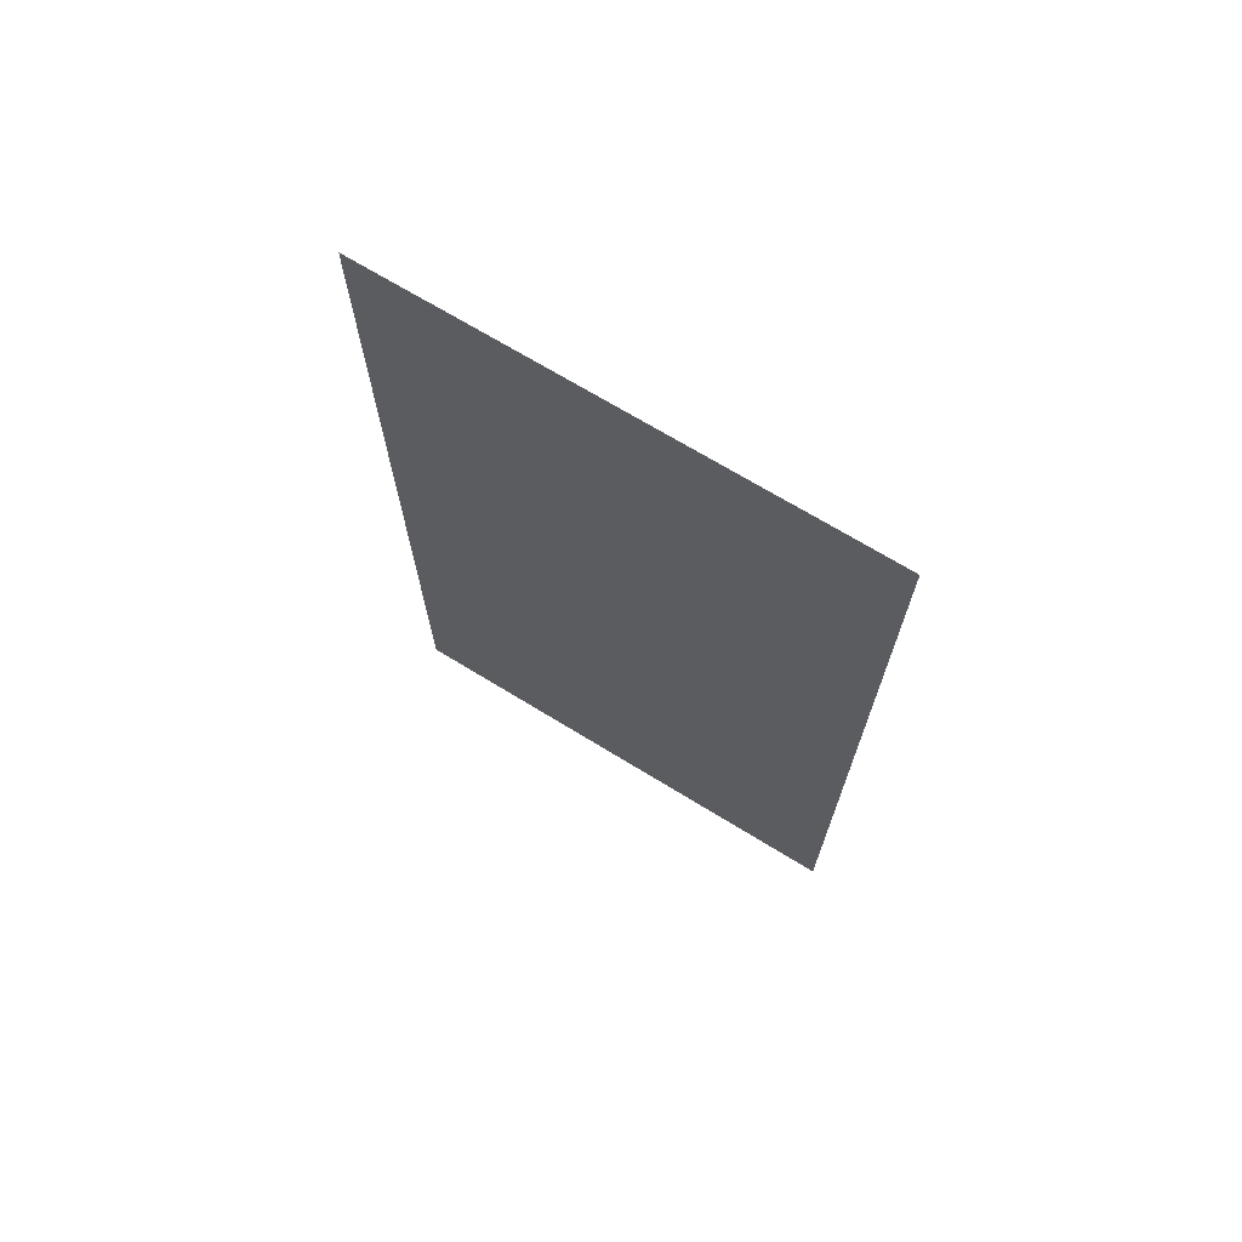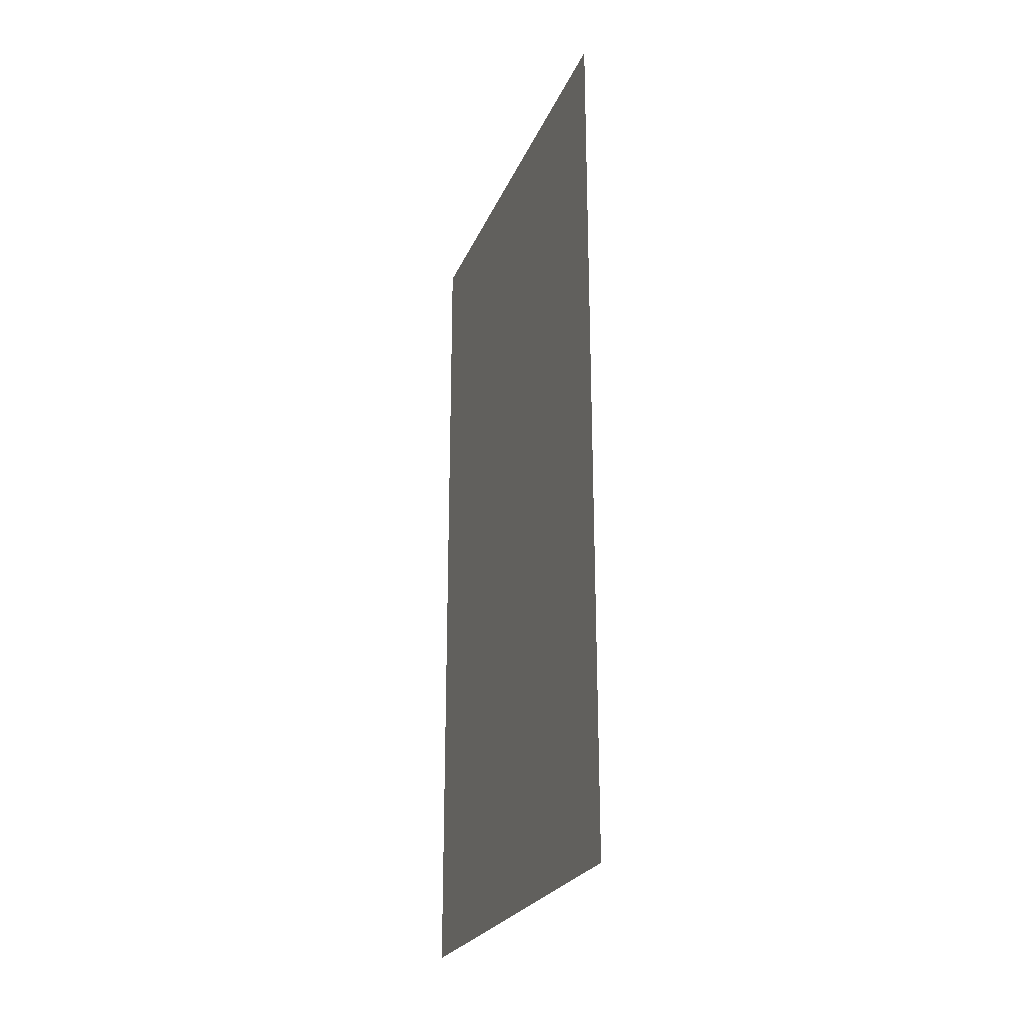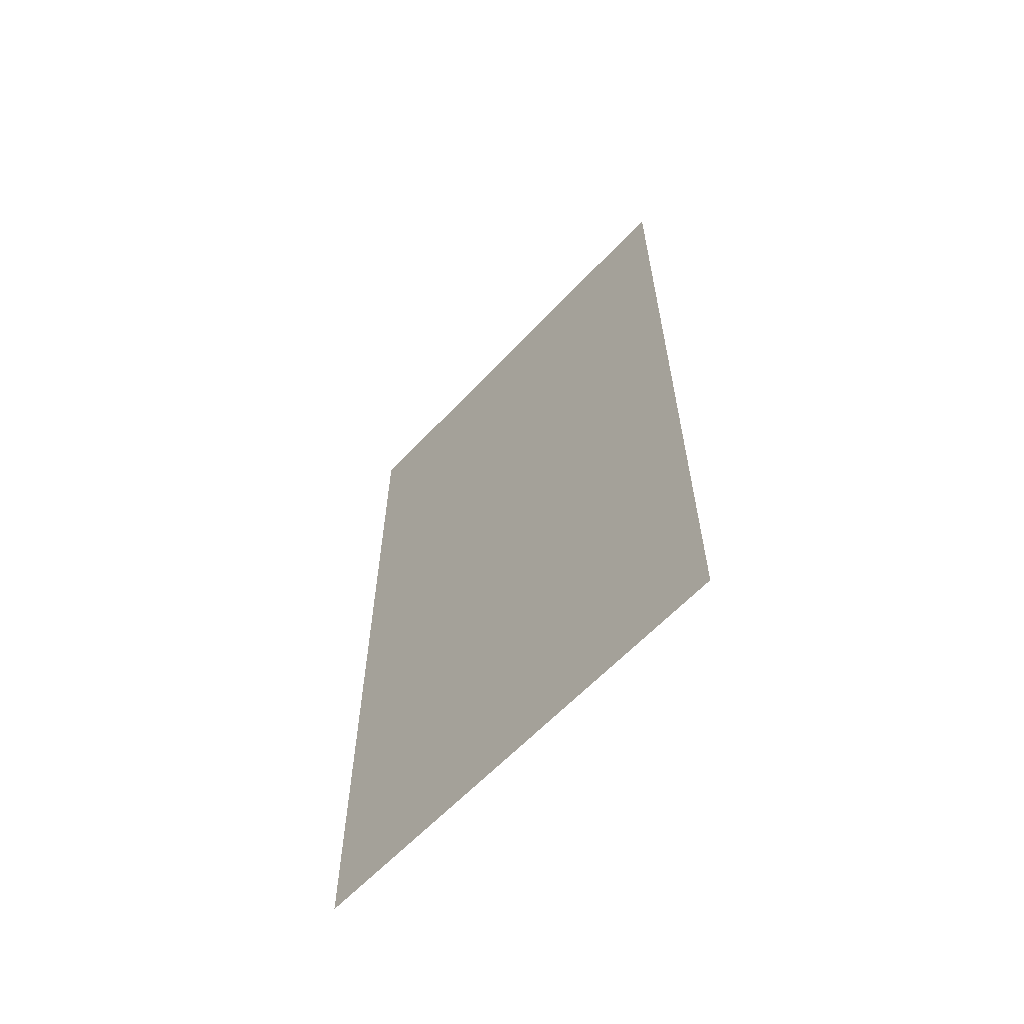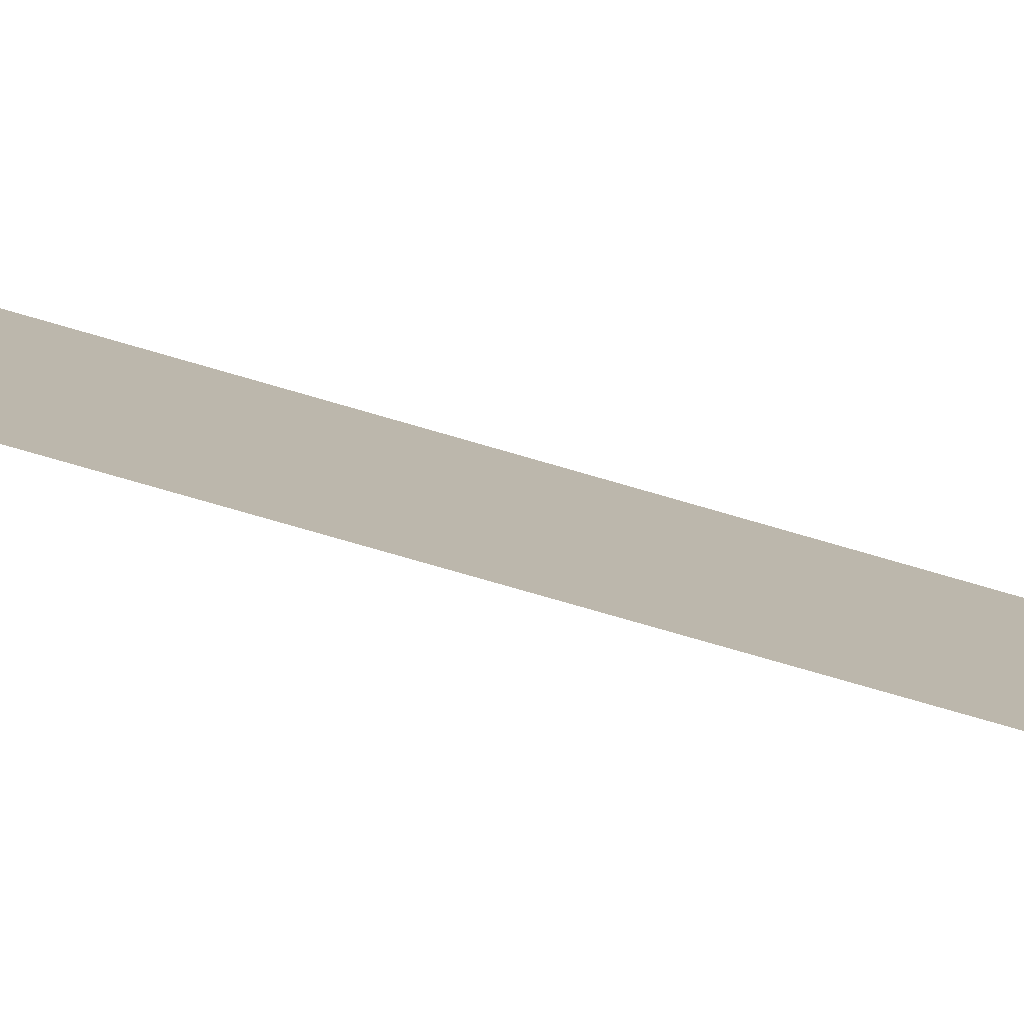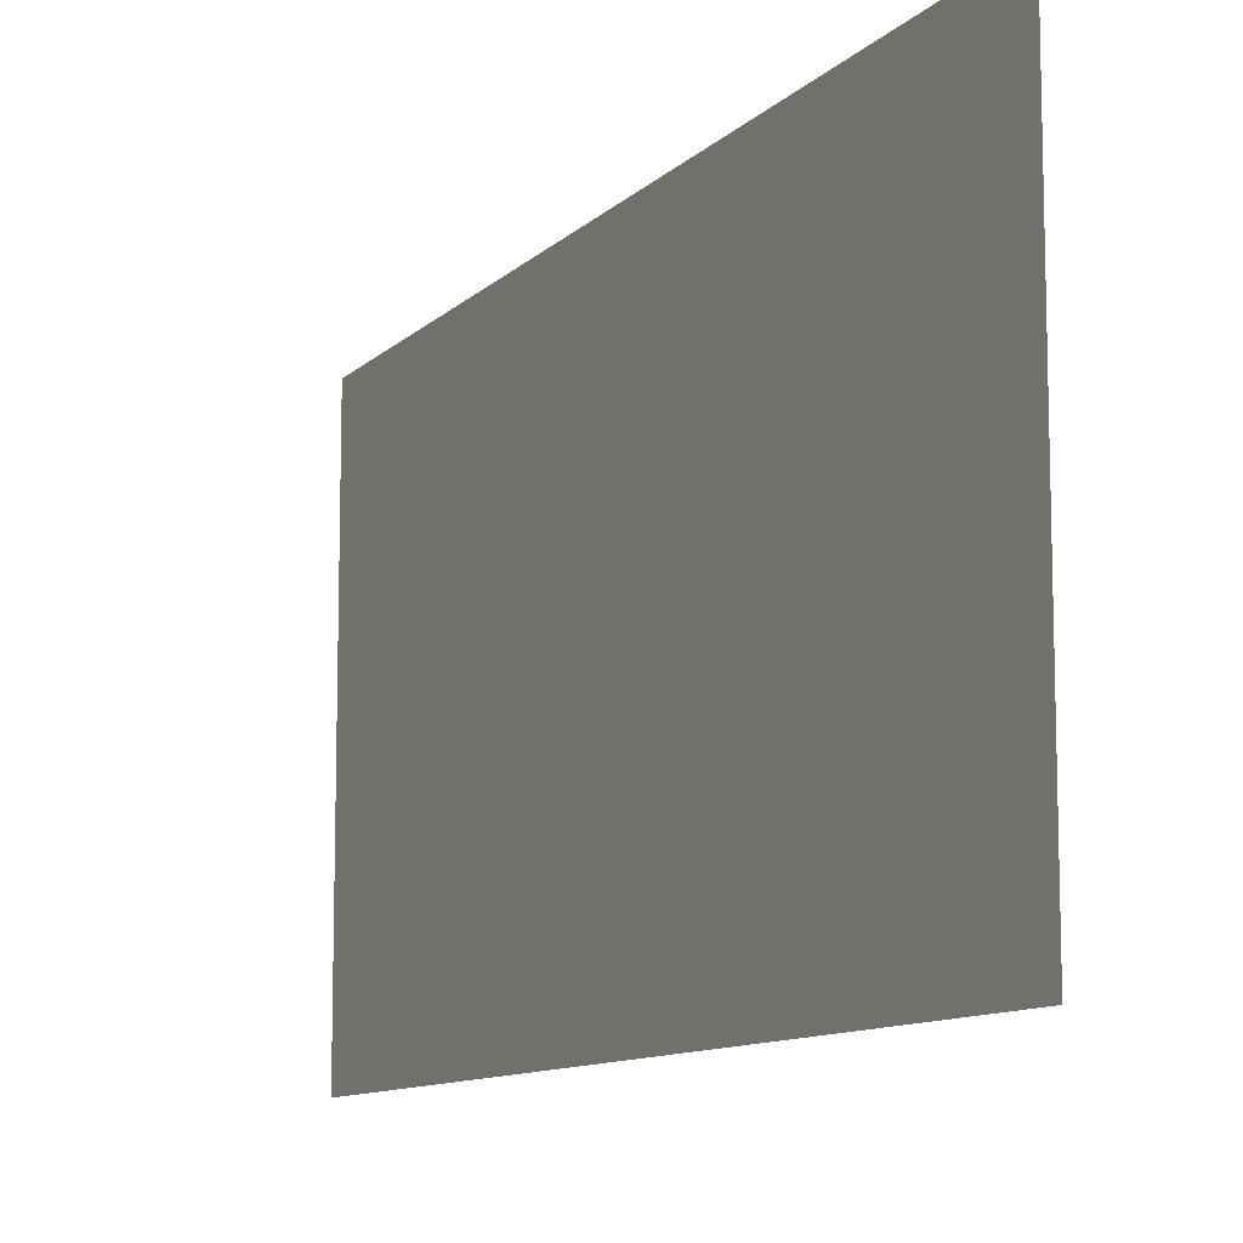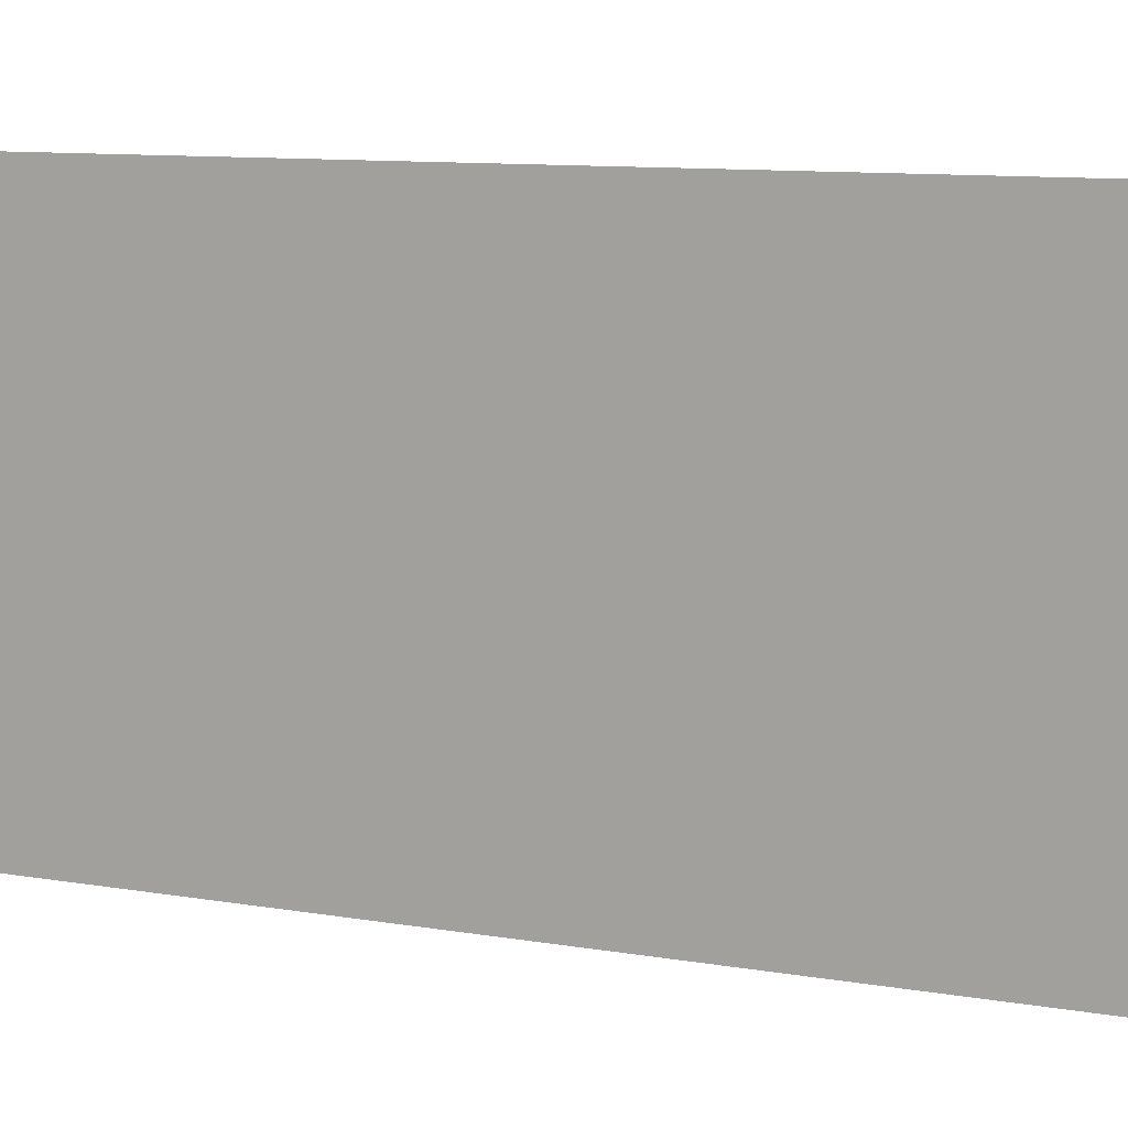
<metadata>
{"format":"obj","ext":"obj","renderer":"f3d","projection":"perspective","resolution":1024,"background":"white","views":[{"elev":70.0,"azim":121.5,"up":"+Z"},{"elev":-24.3,"azim":161.2,"up":"+Z"},{"elev":-61.2,"azim":-42.8,"up":"+Z"},{"elev":-79.4,"azim":-106.0,"up":"+Y"},{"elev":-10.6,"azim":154.5,"up":"+Y"},{"elev":10.4,"azim":113.2,"up":"+Y"}]}
</metadata>
<code>
v -2.021 0.1181 0.9359
v -2.021 -0.1324 0.9359
v -2.021 -0.1324 1.392
v -2.021 0.1181 1.392
g Building_t4.003_36506_429
f 1 3 2
f 1 4 3

</code>
